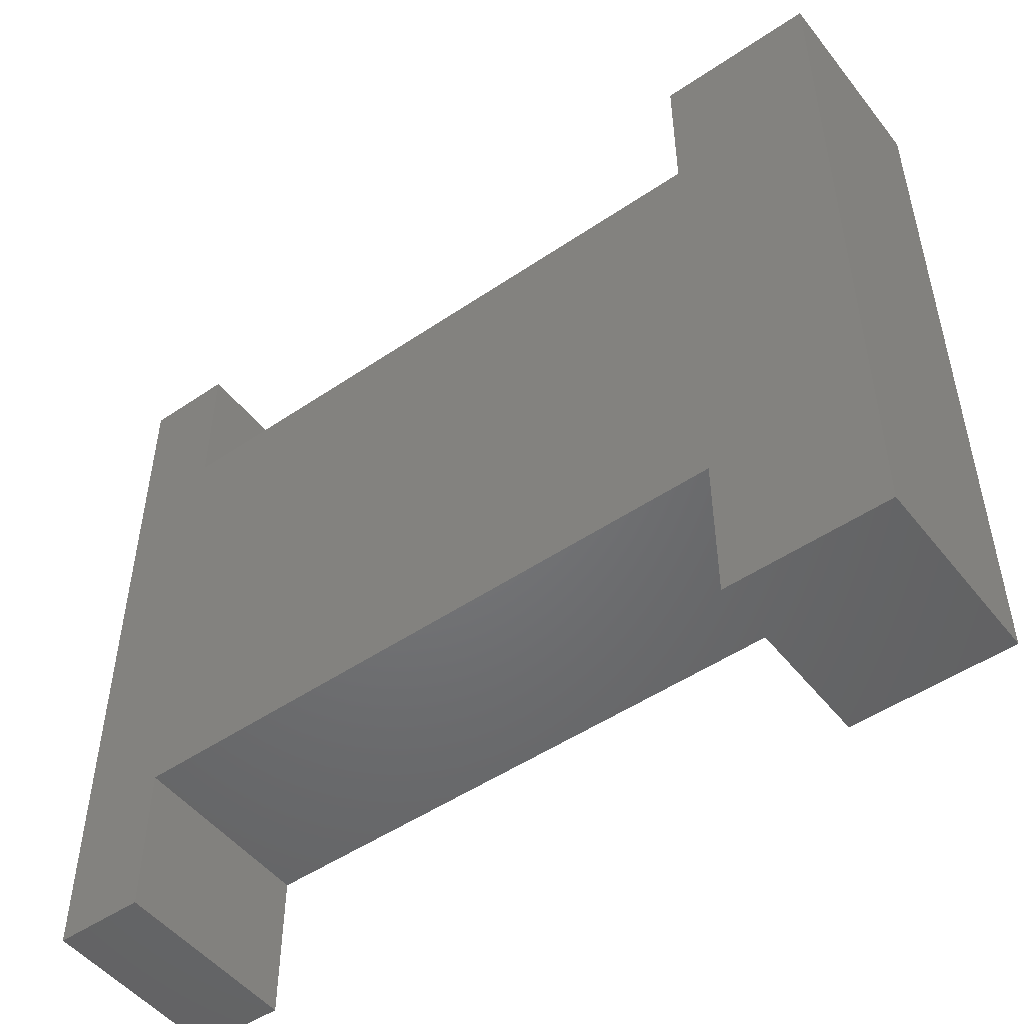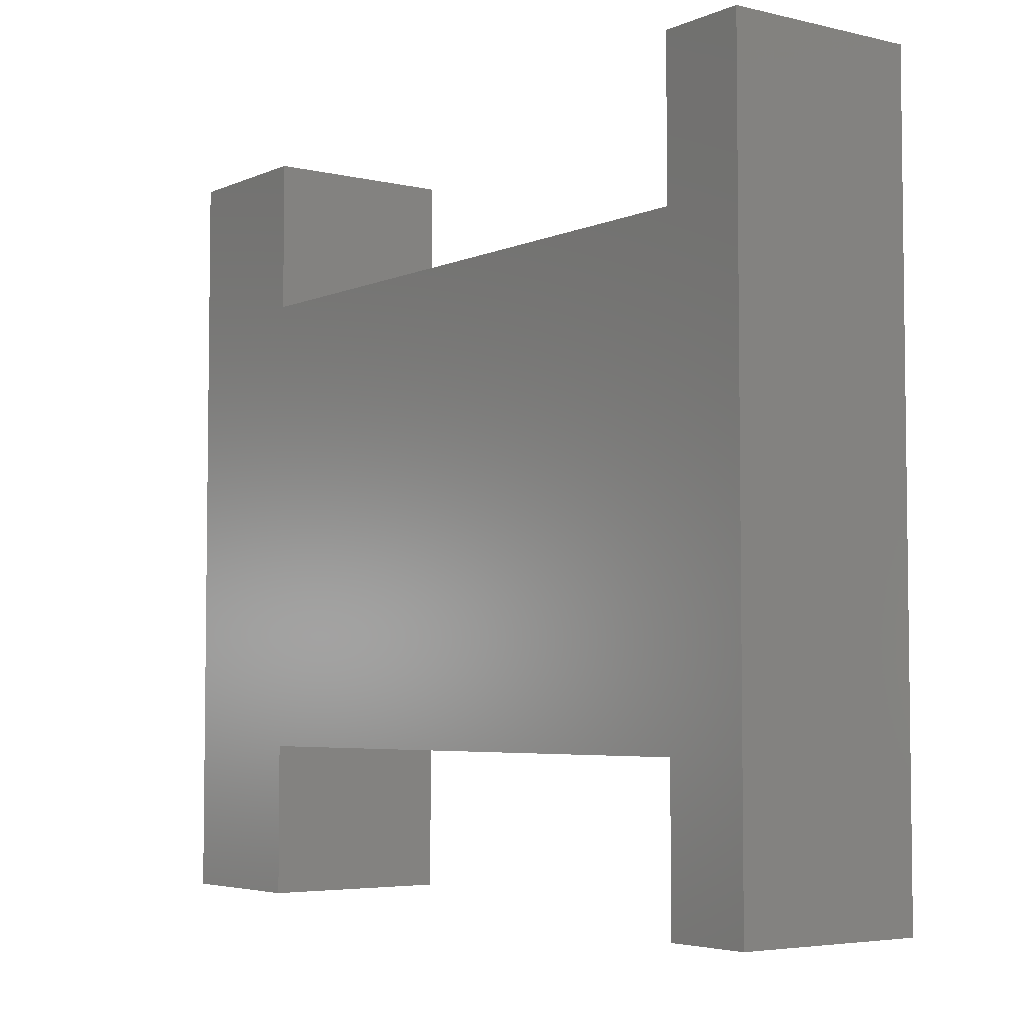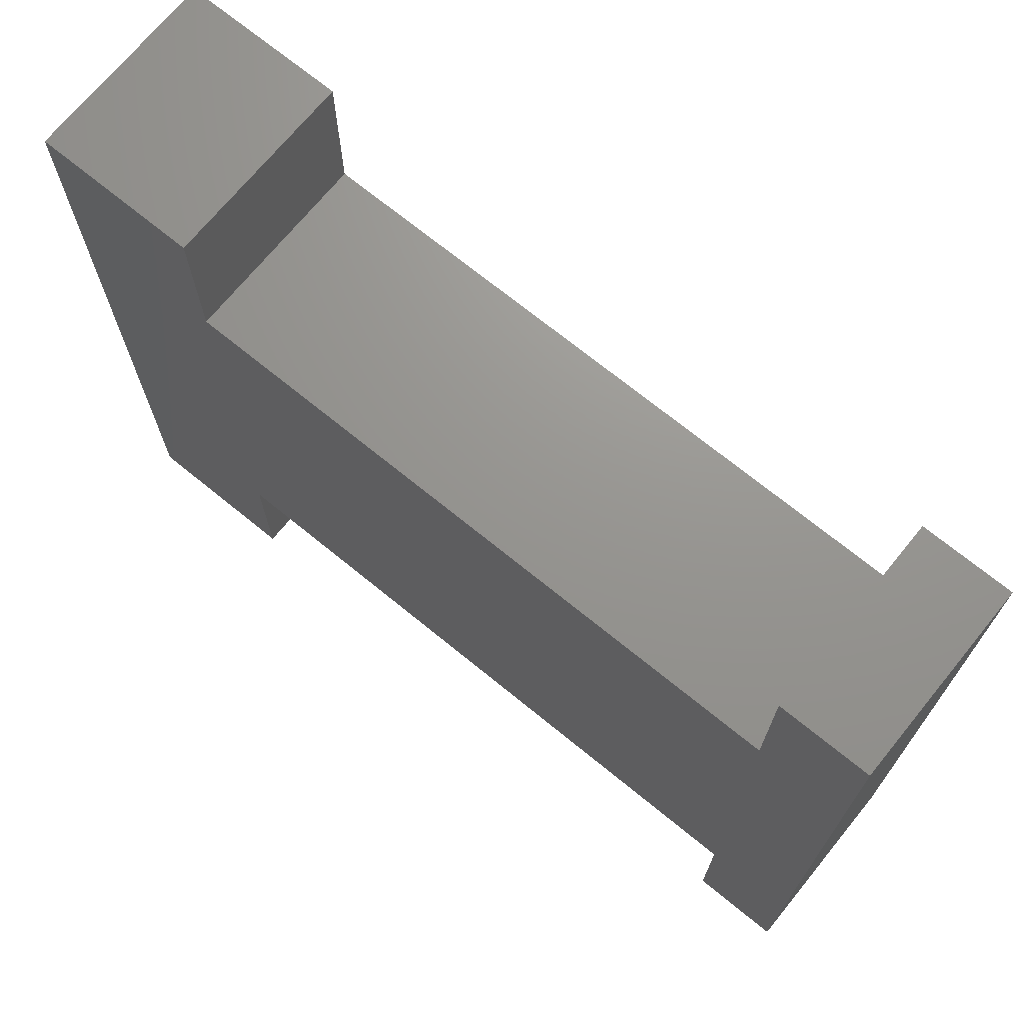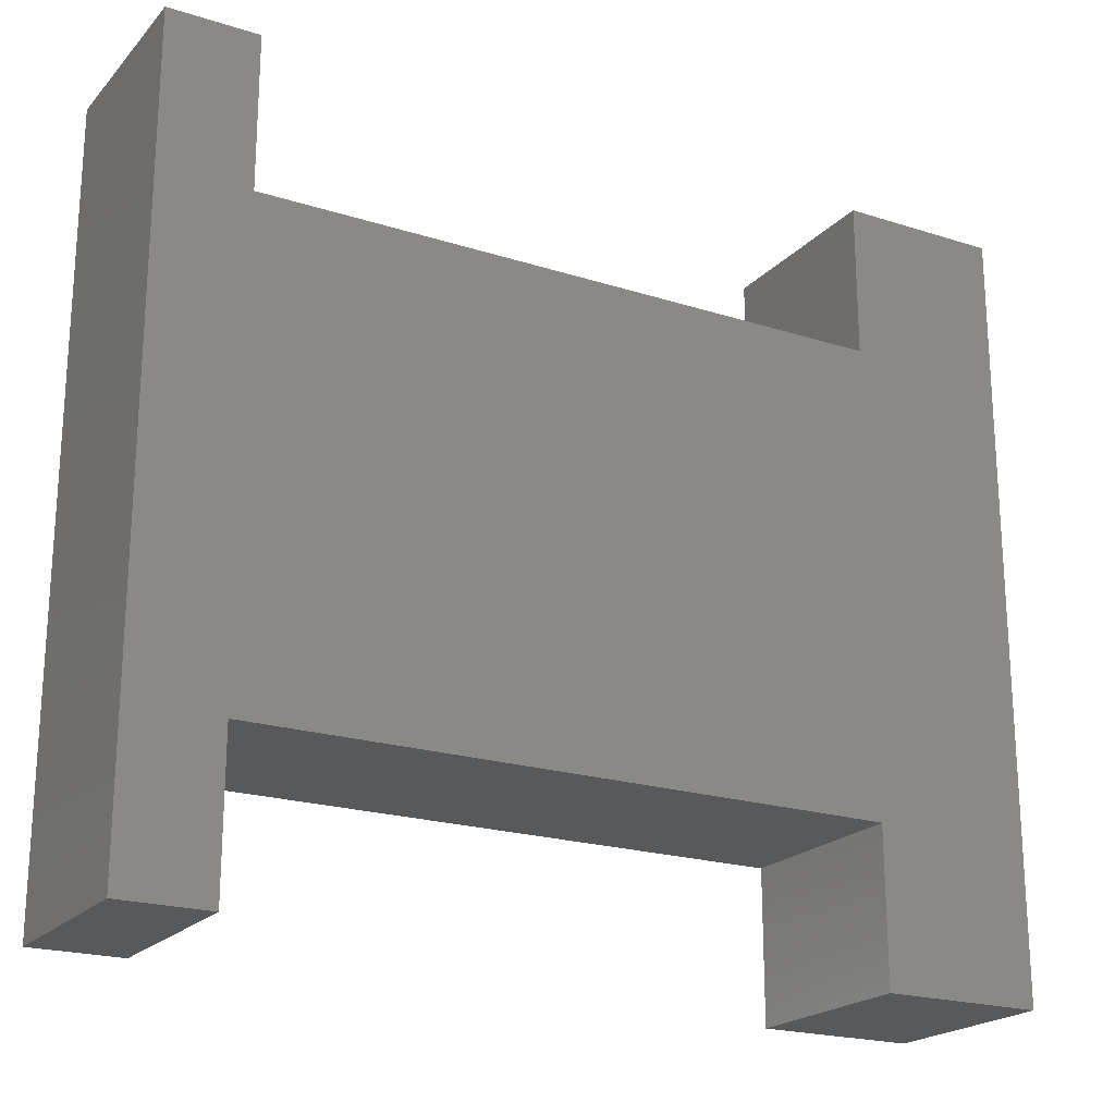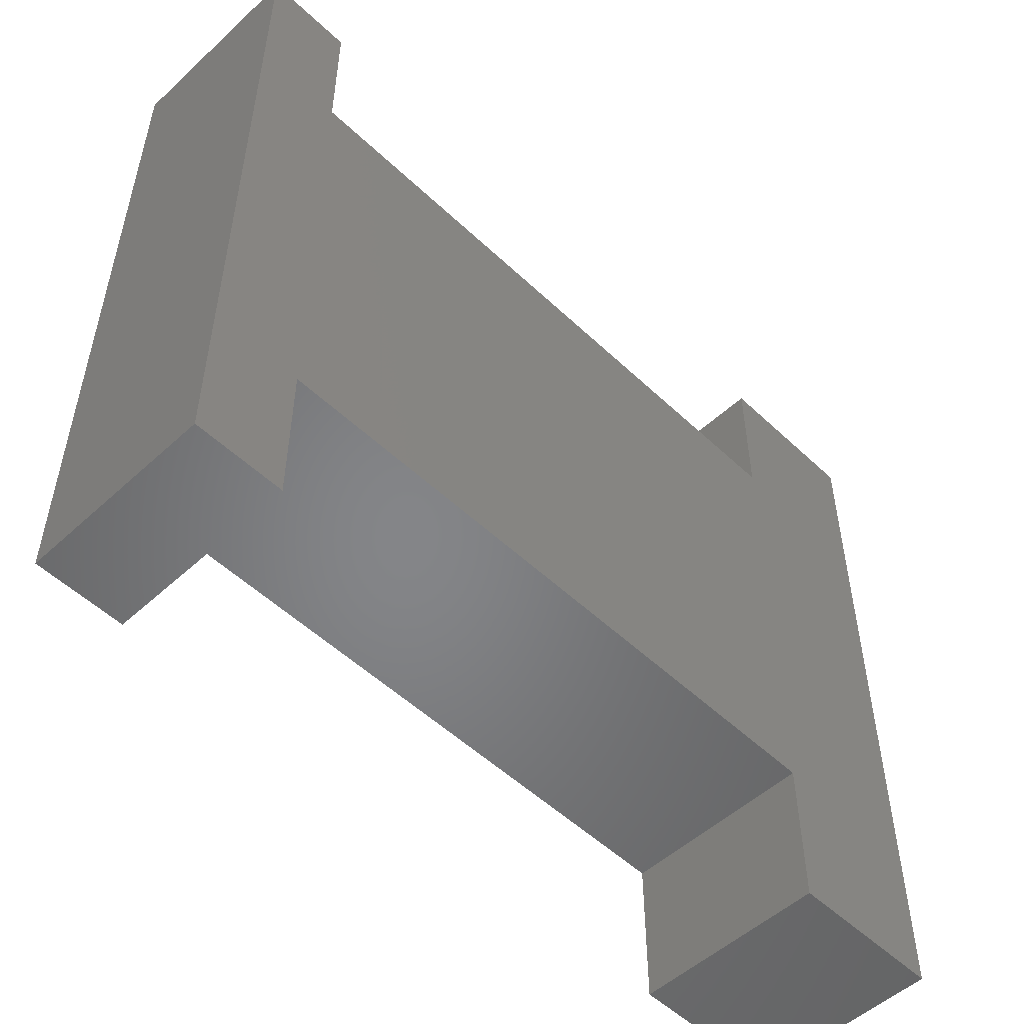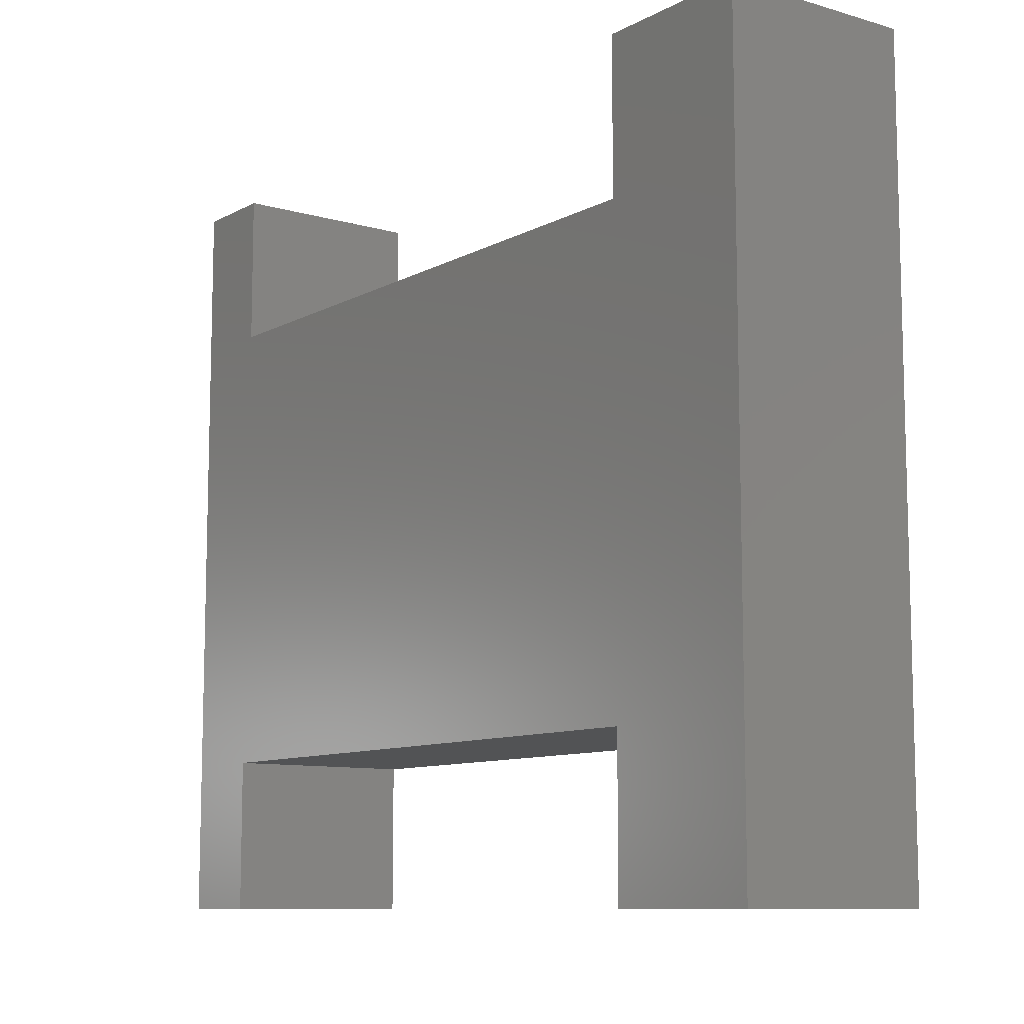
<metadata>
{"format":"stl","ext":"stl","renderer":"f3d","projection":"perspective","resolution":1024,"background":"white","views":[{"elev":-49.9,"azim":36.8,"up":"+Y"},{"elev":-4.7,"azim":-126.7,"up":"+Y"},{"elev":70.8,"azim":-140.8,"up":"+Y"},{"elev":-21.0,"azim":-29.7,"up":"+Y"},{"elev":-52.5,"azim":-45.4,"up":"+Y"},{"elev":-9.7,"azim":53.3,"up":"+Y"}]}
</metadata>
<code>
# stl→obj: 24 verts, 44 faces
v -18.14 -20 1.11e-14
v -18.14 -12.07 1.11e-14
v -18.14 -20 10
v -18.14 -12.07 10
v 14.46 -12.07 1.11e-14
v 14.46 -12.07 10
v 14.46 -20 1.11e-14
v 14.46 -20 10
v 22.75 -20 1.11e-14
v 14.46 12.07 2.22e-15
v 22.75 20 2.22e-15
v 14.46 20 2.22e-15
v -18.14 12.07 2.22e-15
v -22.75 20 2.22e-15
v -22.75 -20 1.11e-14
v -18.14 20 2.22e-15
v -22.75 -20 10
v -18.14 20 10
v -18.14 12.07 10
v 14.46 12.07 10
v 14.46 20 10
v 22.75 20 10
v -22.75 20 10
v 22.75 -20 10
f 1 2 3
f 3 2 4
f 2 5 4
f 4 5 6
f 5 7 6
f 6 7 8
f 7 5 9
f 9 5 10
f 9 10 11
f 11 10 12
f 10 5 13
f 13 5 2
f 13 2 14
f 14 2 15
f 15 2 1
f 14 16 13
f 3 17 1
f 1 17 15
f 18 19 16
f 16 19 13
f 19 20 13
f 13 20 10
f 20 21 10
f 10 21 12
f 21 22 12
f 12 22 11
f 16 14 18
f 18 14 23
f 7 9 8
f 8 9 24
f 17 23 15
f 15 23 14
f 8 24 6
f 6 24 22
f 6 22 20
f 20 22 21
f 6 20 4
f 4 20 19
f 4 19 17
f 17 19 23
f 23 19 18
f 17 3 4
f 9 11 24
f 24 11 22

</code>
